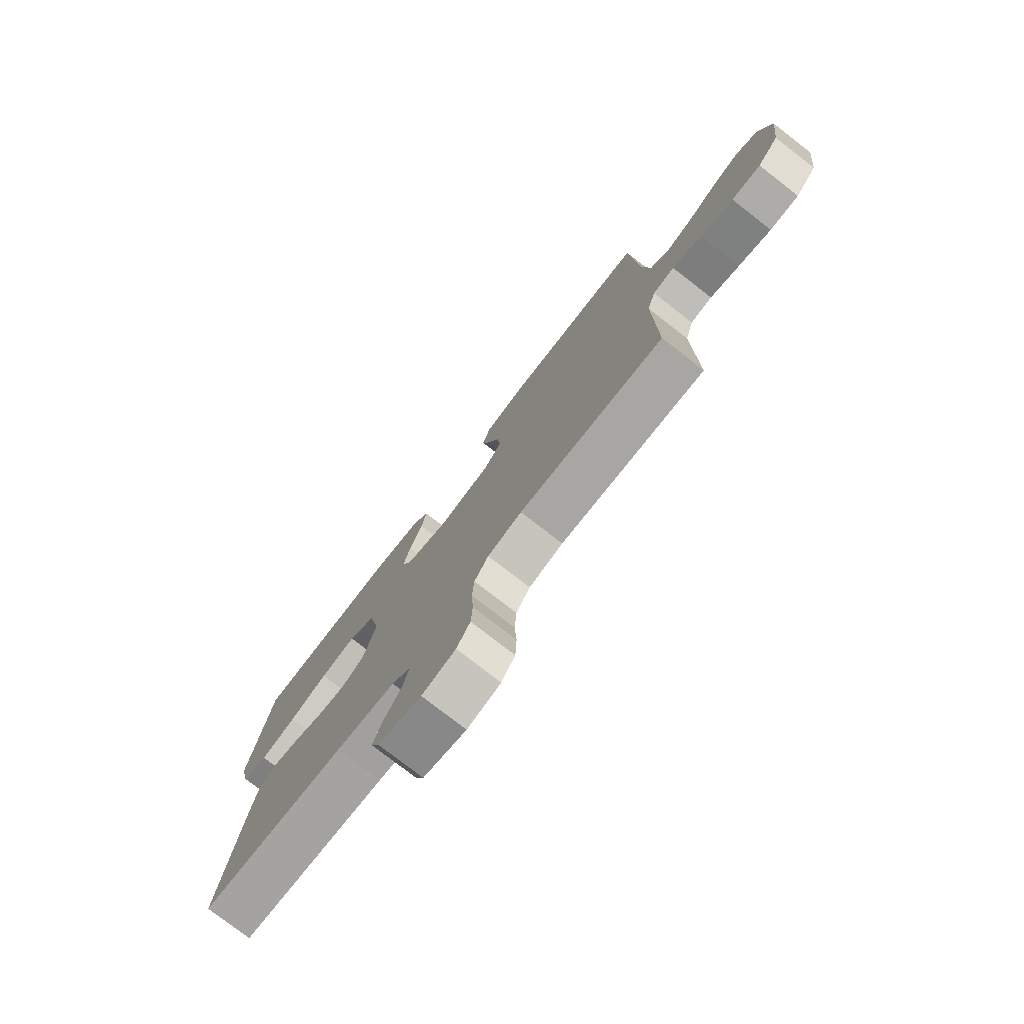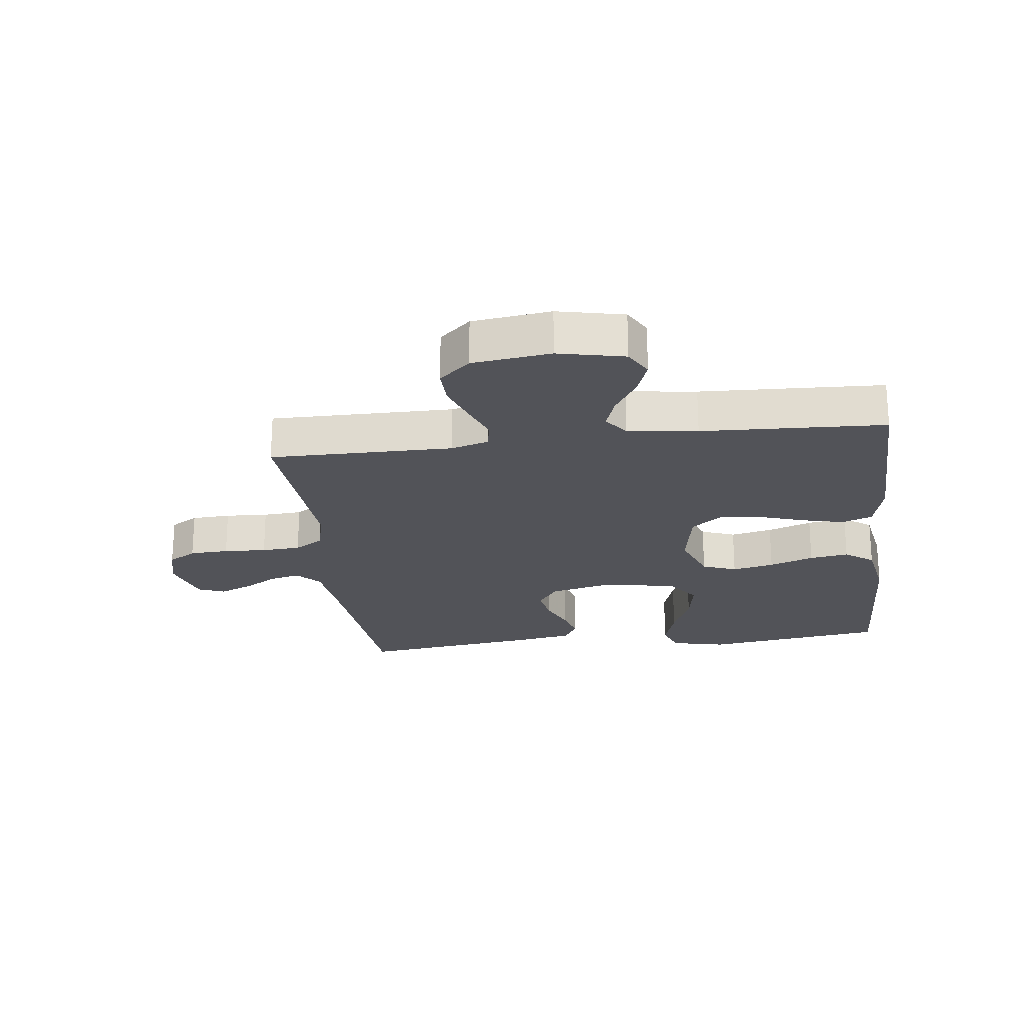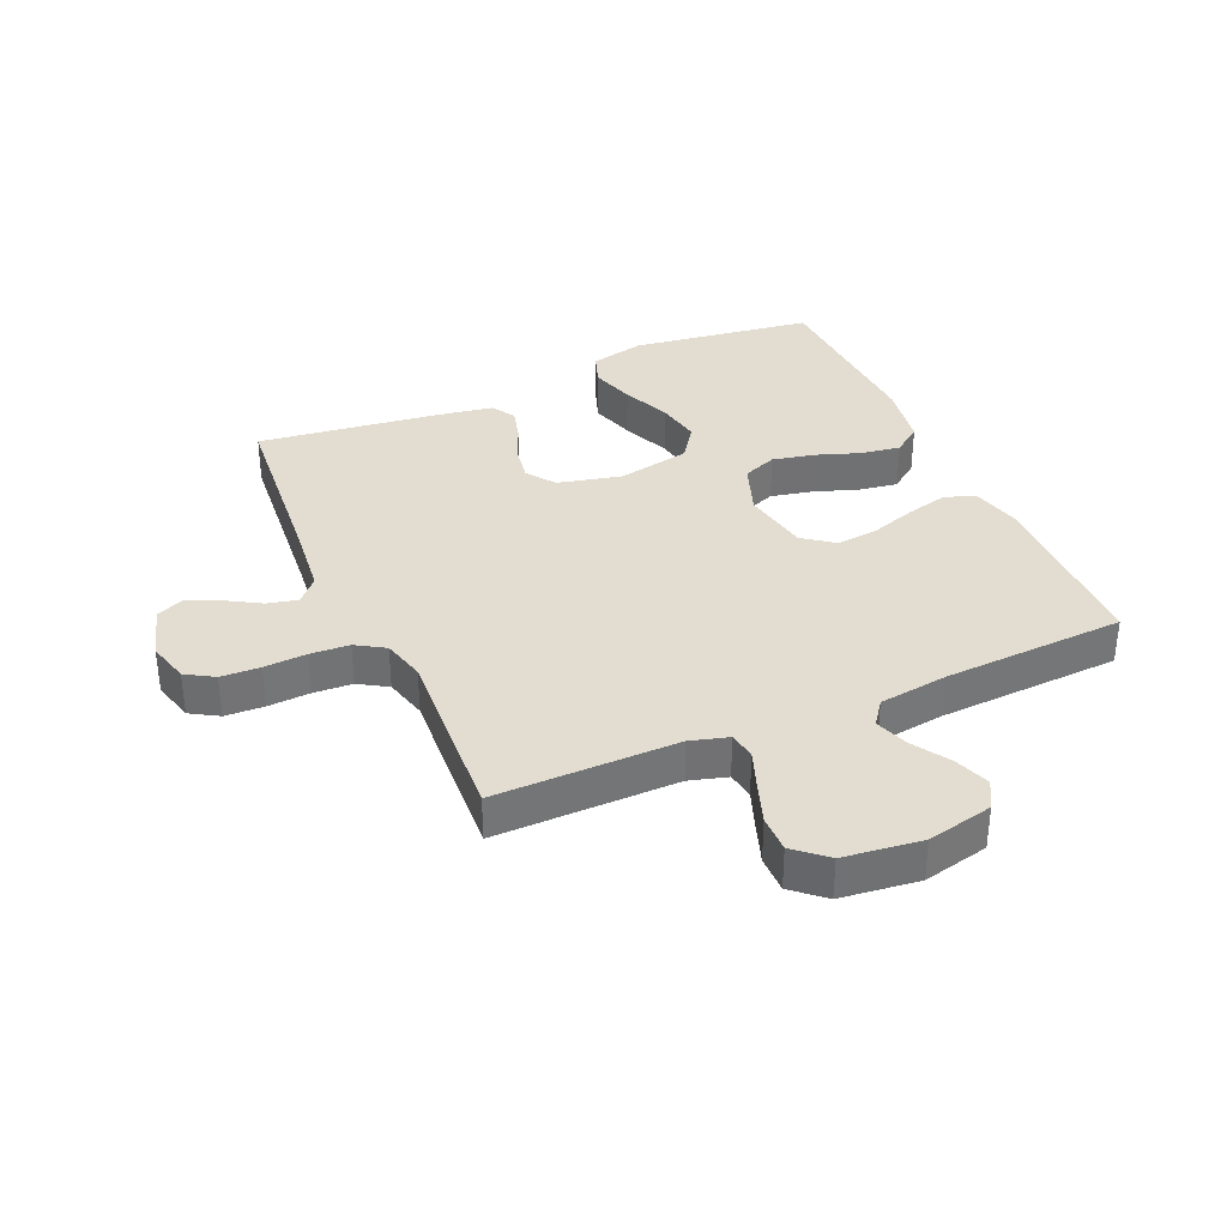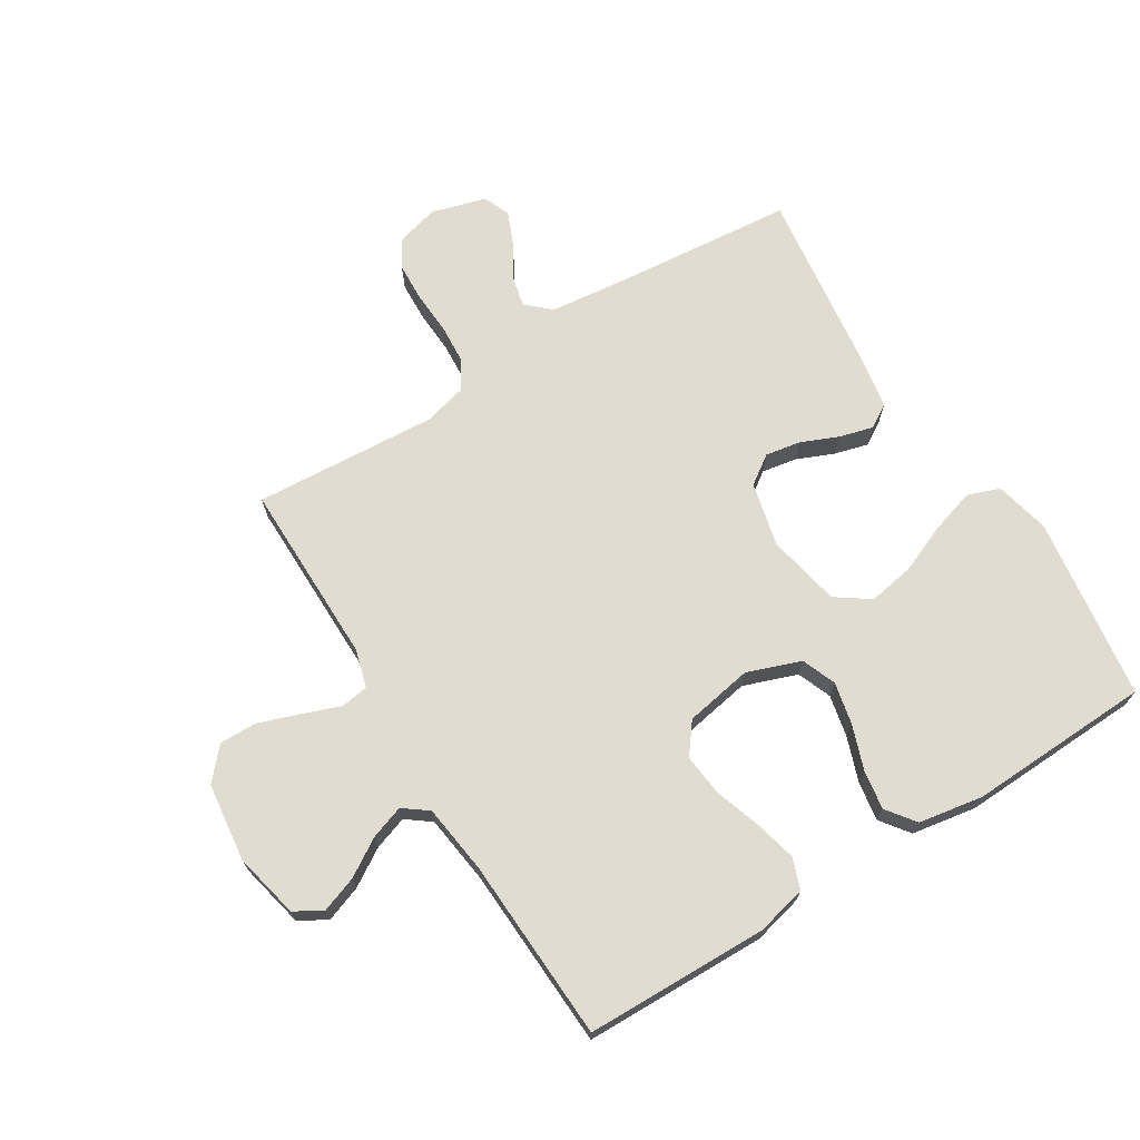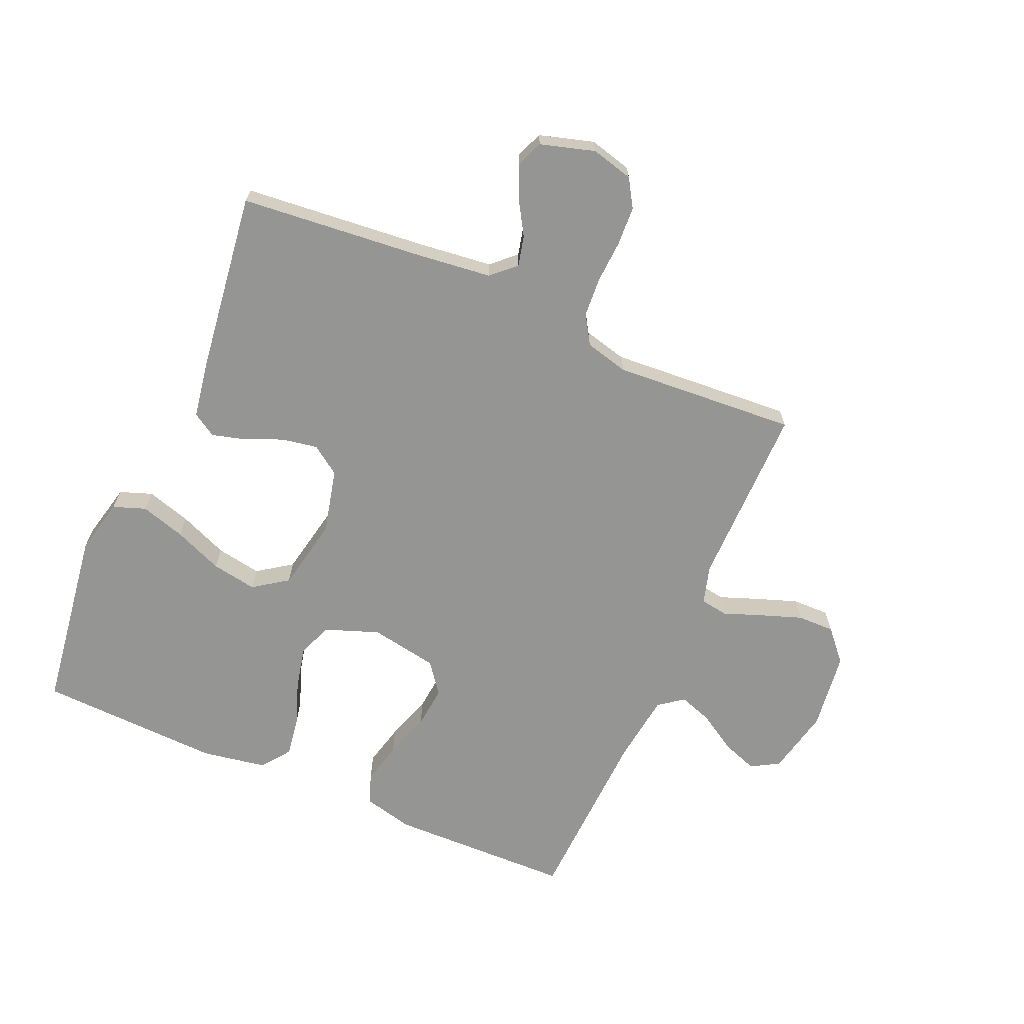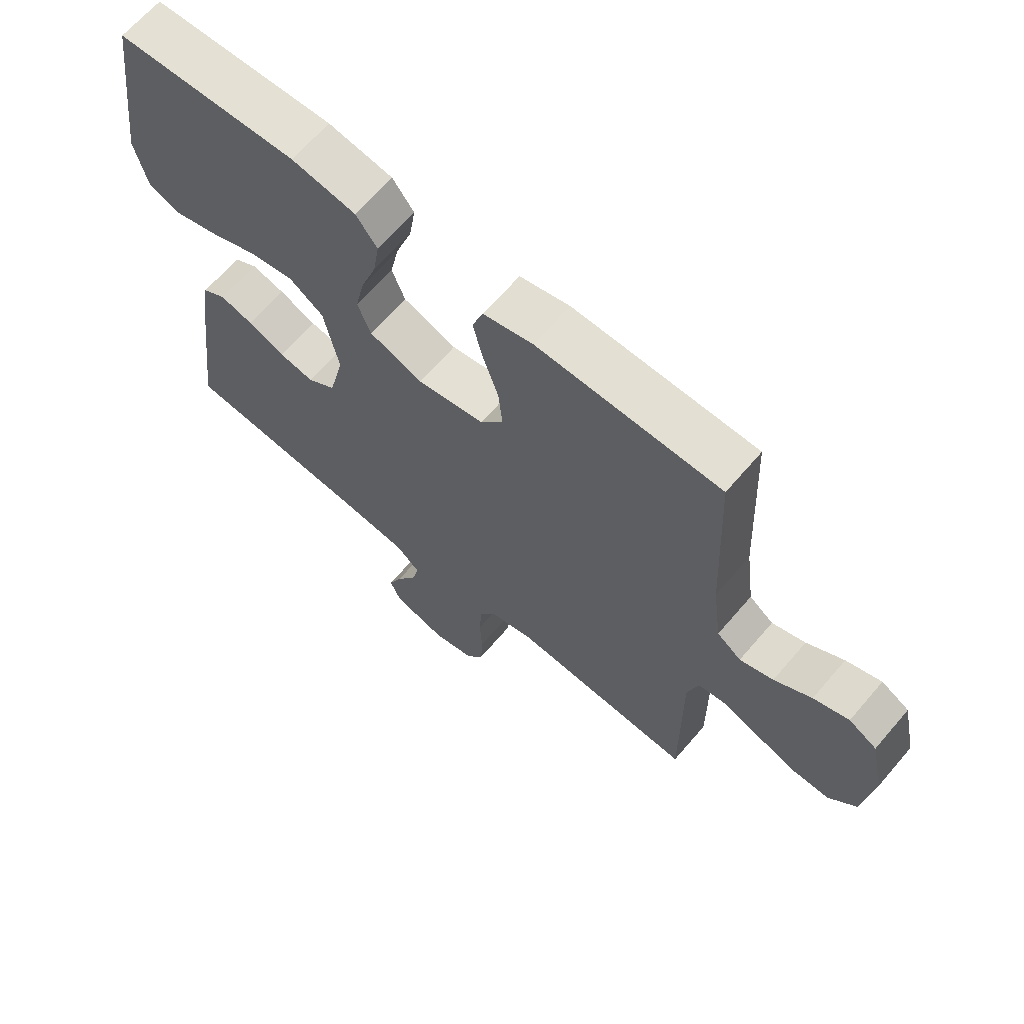
<metadata>
{"format":"obj","ext":"obj","renderer":"f3d","projection":"perspective","resolution":1024,"background":"white","views":[{"elev":-77.7,"azim":-127.8,"up":"+Z"},{"elev":-22.6,"azim":-82.8,"up":"+Y"},{"elev":35.1,"azim":-113.9,"up":"+Y"},{"elev":69.7,"azim":-31.8,"up":"+Y"},{"elev":-67.4,"azim":156.6,"up":"+Y"},{"elev":65.9,"azim":-139.4,"up":"+Z"}]}
</metadata>
<code>
v -0.5 0.07 0.5
v -0.2 0.07 0.506
v -0.118 0.07 0.486
v -0.1 0.07 0.436
v -0.117 0.07 0.367
v -0.142 0.07 0.292
v -0.149 0.07 0.223
v -0.111 0.07 0.173
v 0 0.07 0.153
v 0.088 0.07 0.185
v 0.11 0.07 0.241
v 0.095 0.07 0.31
v 0.069 0.07 0.383
v 0.059 0.07 0.447
v 0.094 0.07 0.494
v 0.2 0.07 0.512
v 0.5 0.07 0.5
v 0.542 0.07 0.2
v 0.521 0.07 0.11
v 0.468 0.07 0.091
v 0.395 0.07 0.113
v 0.315 0.07 0.146
v 0.241 0.07 0.159
v 0.185 0.07 0.12
v 0.161 0.07 0
v 0.186 0.07 -0.105
v 0.233 0.07 -0.138
v 0.291 0.07 -0.128
v 0.352 0.07 -0.102
v 0.407 0.07 -0.087
v 0.446 0.07 -0.111
v 0.461 0.07 -0.2
v 0.5 0.07 -0.5
v 0.2 0.07 -0.528
v 0.078 0.07 -0.542
v 0.039 0.07 -0.578
v 0.051 0.07 -0.628
v 0.084 0.07 -0.683
v 0.107 0.07 -0.737
v 0.089 0.07 -0.781
v 0 0.07 -0.807
v -0.069 0.07 -0.789
v -0.097 0.07 -0.743
v -0.1 0.07 -0.679
v -0.096 0.07 -0.609
v -0.1 0.07 -0.545
v -0.129 0.07 -0.498
v -0.2 0.07 -0.48
v -0.5 0.07 -0.5
v -0.498 0.07 -0.2
v -0.516 0.07 -0.138
v -0.561 0.07 -0.131
v -0.623 0.07 -0.154
v -0.691 0.07 -0.178
v -0.752 0.07 -0.179
v -0.797 0.07 -0.128
v -0.813 0.07 0
v -0.789 0.07 0.108
v -0.743 0.07 0.134
v -0.685 0.07 0.113
v -0.624 0.07 0.075
v -0.569 0.07 0.056
v -0.529 0.07 0.086
v -0.514 0.07 0.2
v -0.5 0 0.5
v -0.2 0 0.506
v -0.118 0 0.486
v -0.1 0 0.436
v -0.117 0 0.367
v -0.142 0 0.292
v -0.149 0 0.223
v -0.111 0 0.173
v 0 0 0.153
v 0.088 0 0.185
v 0.11 0 0.241
v 0.095 0 0.31
v 0.069 0 0.383
v 0.059 0 0.447
v 0.094 0 0.494
v 0.2 0 0.512
v 0.5 0 0.5
v 0.542 0 0.2
v 0.521 0 0.11
v 0.468 0 0.091
v 0.395 0 0.113
v 0.315 0 0.146
v 0.241 0 0.159
v 0.185 0 0.12
v 0.161 0 0
v 0.186 0 -0.105
v 0.233 0 -0.138
v 0.291 0 -0.128
v 0.352 0 -0.102
v 0.407 0 -0.087
v 0.446 0 -0.111
v 0.461 0 -0.2
v 0.5 0 -0.5
v 0.2 0 -0.528
v 0.078 0 -0.542
v 0.039 0 -0.578
v 0.051 0 -0.628
v 0.084 0 -0.683
v 0.107 0 -0.737
v 0.089 0 -0.781
v 0 0 -0.807
v -0.069 0 -0.789
v -0.097 0 -0.743
v -0.1 0 -0.679
v -0.096 0 -0.609
v -0.1 0 -0.545
v -0.129 0 -0.498
v -0.2 0 -0.48
v -0.5 0 -0.5
v -0.498 0 -0.2
v -0.516 0 -0.138
v -0.561 0 -0.131
v -0.623 0 -0.154
v -0.691 0 -0.178
v -0.752 0 -0.179
v -0.797 0 -0.128
v -0.813 0 0
v -0.789 0 0.108
v -0.743 0 0.134
v -0.685 0 0.113
v -0.624 0 0.075
v -0.569 0 0.056
v -0.529 0 0.086
v -0.514 0 0.2
f 58 59 60 61
f 58 61 62
f 57 58 62
f 56 57 62
f 55 56 62 63
f 52 53 54 55
f 48 49 50
f 47 48 50 51
f 42 43 44 45
f 42 45 46
f 41 42 46
f 40 41 46
f 37 38 39 40
f 37 40 46 47
f 31 32 33 34
f 31 34 35
f 28 29 30 31
f 27 28 31 35
f 26 27 35 36
f 19 20 21 22
f 19 22 23
f 18 19 23
f 17 18 23
f 16 17 23 24
f 12 13 14 15
f 11 12 15 16
f 3 4 5 6
f 1 2 3 6
f 64 1 6 7
f 63 64 7 8
f 52 55 63 8
f 51 52 8 9
f 36 37 47 51
f 25 26 36 51
f 25 51 9 10
f 11 16 24 25
f 10 11 25
f 125 124 123 122
f 126 125 122
f 126 122 121
f 126 121 120
f 127 126 120 119
f 119 118 117 116
f 114 113 112
f 115 114 112 111
f 109 108 107 106
f 110 109 106
f 110 106 105
f 110 105 104
f 104 103 102 101
f 111 110 104 101
f 98 97 96 95
f 99 98 95
f 95 94 93 92
f 99 95 92 91
f 100 99 91 90
f 86 85 84 83
f 87 86 83
f 87 83 82
f 87 82 81
f 88 87 81 80
f 79 78 77 76
f 80 79 76 75
f 70 69 68 67
f 70 67 66 65
f 71 70 65 128
f 72 71 128 127
f 72 127 119 116
f 73 72 116 115
f 115 111 101 100
f 115 100 90 89
f 74 73 115 89
f 89 88 80 75
f 89 75 74
f 1 65 66 2
f 2 66 67 3
f 3 67 68 4
f 4 68 69 5
f 5 69 70 6
f 6 70 71 7
f 7 71 72 8
f 8 72 73 9
f 9 73 74 10
f 10 74 75 11
f 11 75 76 12
f 12 76 77 13
f 13 77 78 14
f 14 78 79 15
f 15 79 80 16
f 16 80 81 17
f 17 81 82 18
f 18 82 83 19
f 19 83 84 20
f 20 84 85 21
f 21 85 86 22
f 22 86 87 23
f 23 87 88 24
f 24 88 89 25
f 25 89 90 26
f 26 90 91 27
f 27 91 92 28
f 28 92 93 29
f 29 93 94 30
f 30 94 95 31
f 31 95 96 32
f 32 96 97 33
f 33 97 98 34
f 34 98 99 35
f 35 99 100 36
f 36 100 101 37
f 37 101 102 38
f 38 102 103 39
f 39 103 104 40
f 40 104 105 41
f 41 105 106 42
f 42 106 107 43
f 43 107 108 44
f 44 108 109 45
f 45 109 110 46
f 46 110 111 47
f 47 111 112 48
f 48 112 113 49
f 49 113 114 50
f 50 114 115 51
f 51 115 116 52
f 52 116 117 53
f 53 117 118 54
f 54 118 119 55
f 55 119 120 56
f 56 120 121 57
f 57 121 122 58
f 58 122 123 59
f 59 123 124 60
f 60 124 125 61
f 61 125 126 62
f 62 126 127 63
f 63 127 128 64
f 64 128 65 1

</code>
